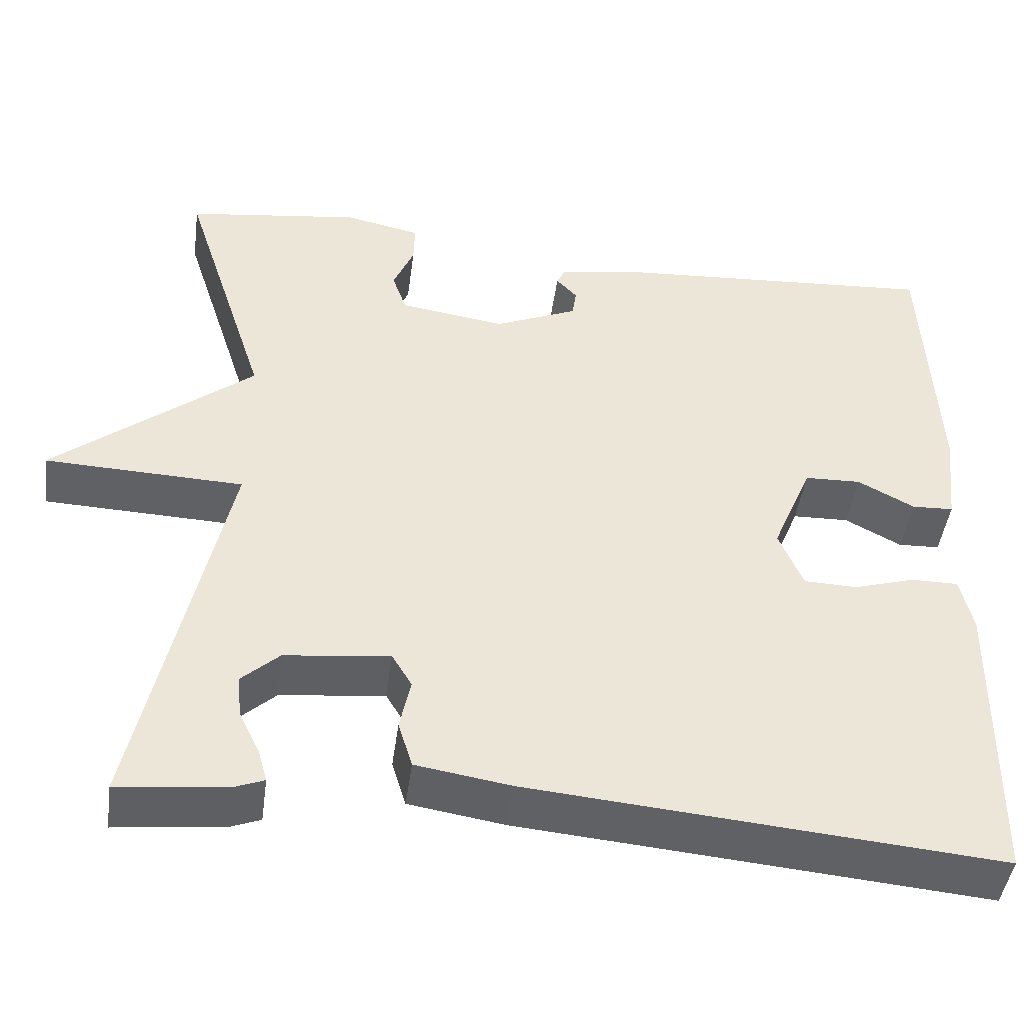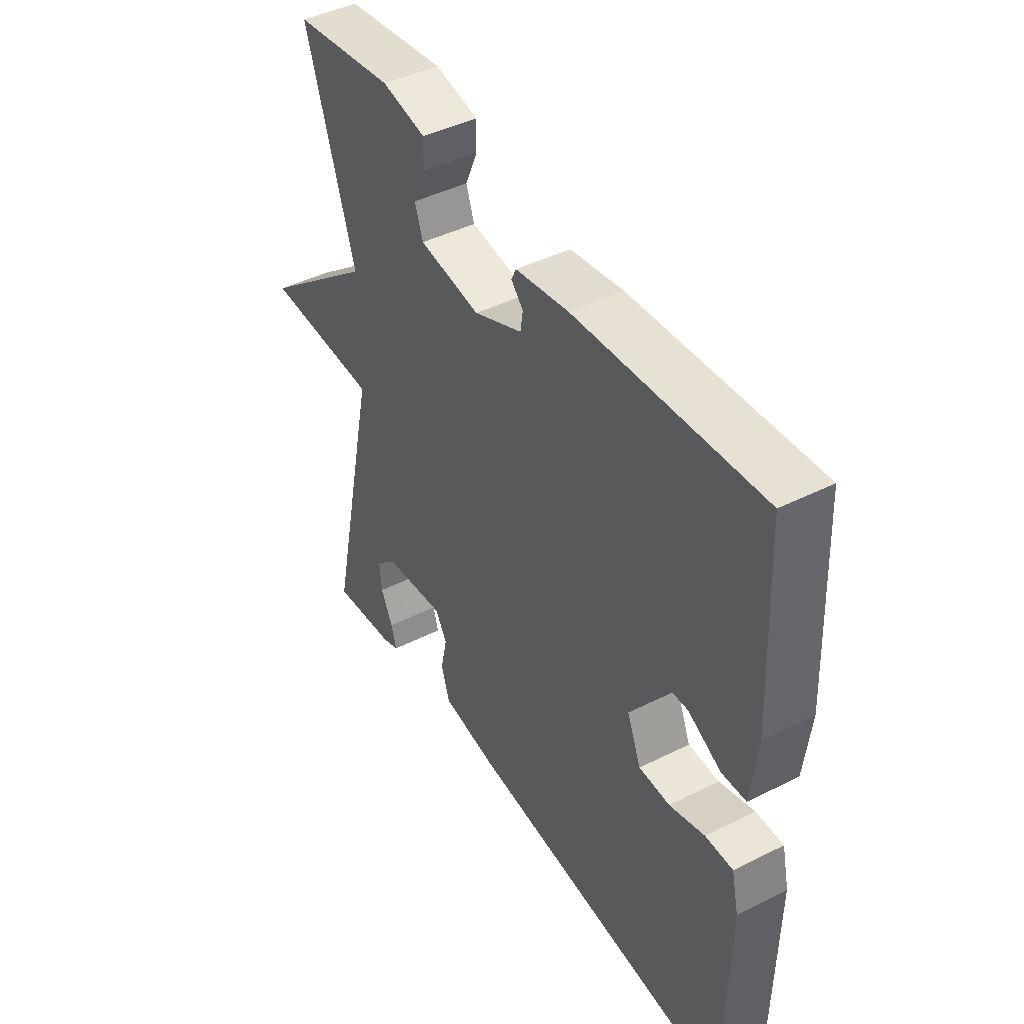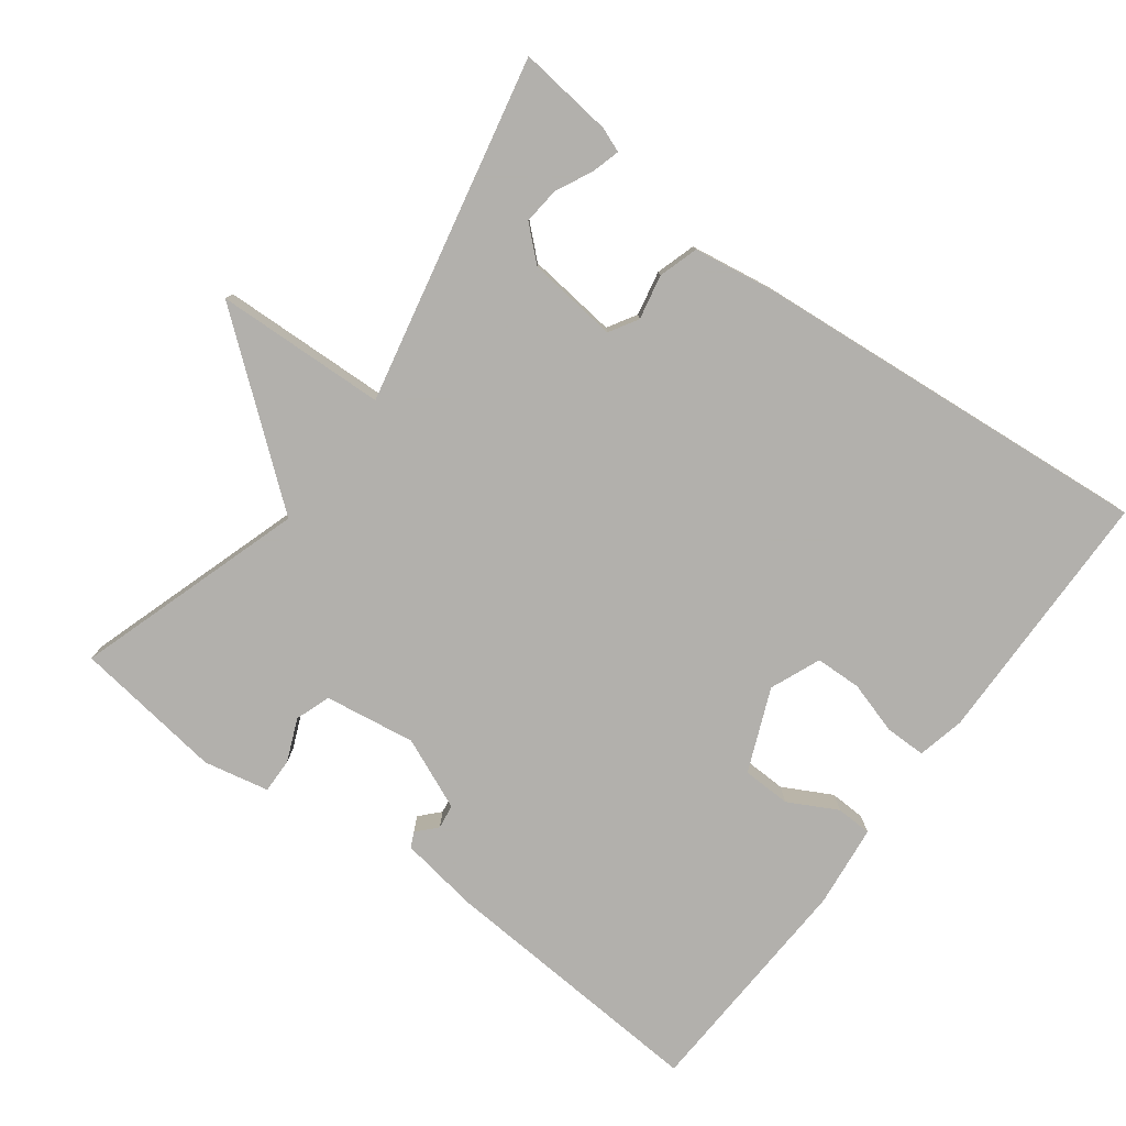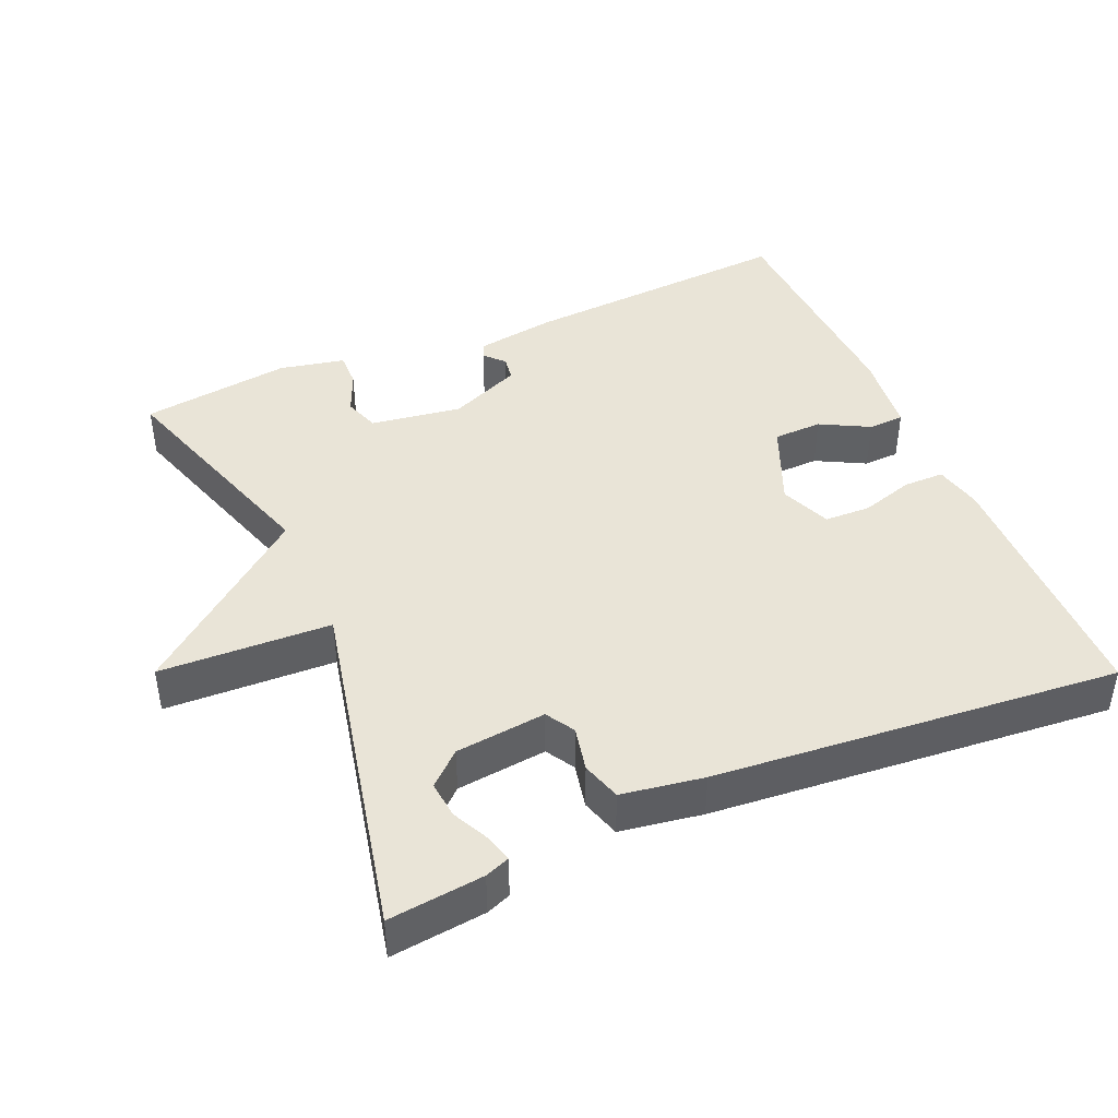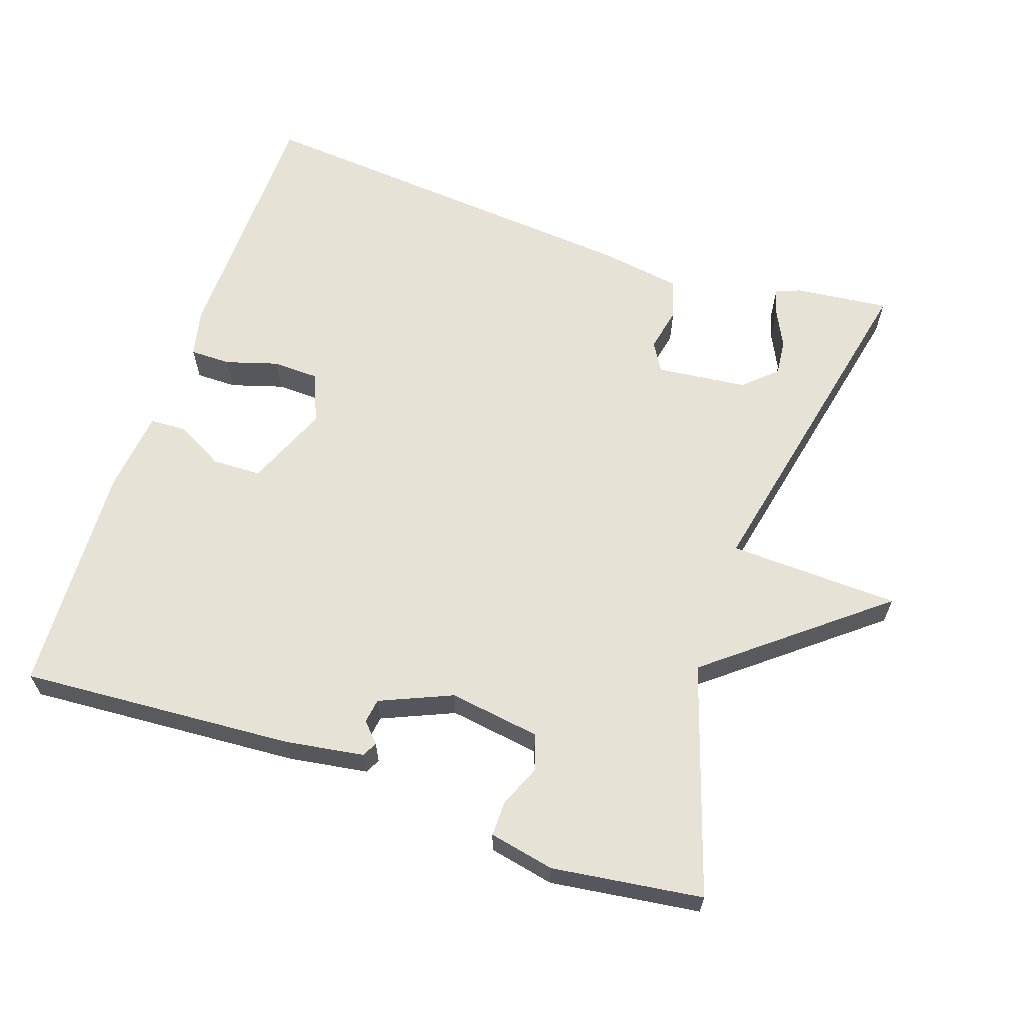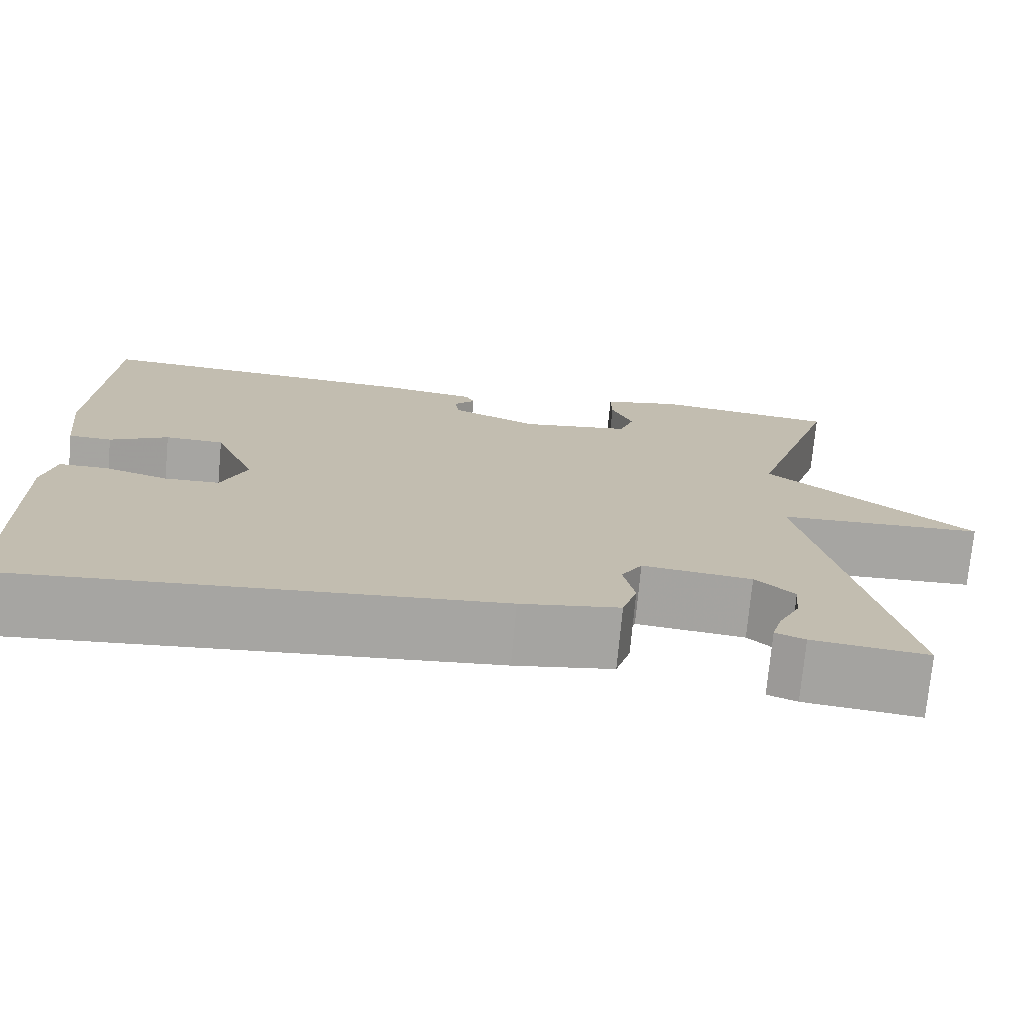
<metadata>
{"format":"obj","ext":"obj","renderer":"f3d","projection":"perspective","resolution":1024,"background":"white","views":[{"elev":-45.3,"azim":172.3,"up":"+Z"},{"elev":43.9,"azim":-120.5,"up":"+Z"},{"elev":-78.6,"azim":143.2,"up":"+Y"},{"elev":43.1,"azim":156.7,"up":"+Y"},{"elev":63.2,"azim":18.8,"up":"+Y"},{"elev":-73.7,"azim":-5.3,"up":"+Z"}]}
</metadata>
<code>
v -0.5 0.07 -0.5
v -0.506 0.07 -0.139
v -0.491 0.07 -0.073
v -0.434 0.07 -0.073
v -0.361 0.07 -0.095
v -0.297 0.07 -0.093
v -0.268 0.07 -0.023
v -0.316 0.07 0.092
v -0.384 0.07 0.094
v -0.452 0.07 0.058
v -0.502 0.07 0.06
v -0.515 0.07 0.175
v -0.5 0.07 0.5
v -0.118 0.07 0.475
v -0.008 0.07 0.458
v 0.002 0.07 0.437
v -0.023 0.07 0.41
v -0.018 0.07 0.376
v 0.082 0.07 0.333
v 0.209 0.07 0.352
v 0.226 0.07 0.401
v 0.201 0.07 0.46
v 0.2 0.07 0.509
v 0.291 0.07 0.528
v 0.5 0.07 0.5
v 0.397 0.07 0.181
v 0.635 0.07 -0.01
v 0.397 0.07 -0.019
v 0.5 0.07 -0.5
v 0.368 0.07 -0.485
v 0.334 0.07 -0.472
v 0.345 0.07 -0.433
v 0.37 0.07 -0.382
v 0.375 0.07 -0.331
v 0.33 0.07 -0.29
v 0.204 0.07 -0.276
v 0.18 0.07 -0.316
v 0.193 0.07 -0.378
v 0.176 0.07 -0.433
v 0.062 0.07 -0.451
v -0.5 0 -0.5
v -0.506 0 -0.139
v -0.491 0 -0.073
v -0.434 0 -0.073
v -0.361 0 -0.095
v -0.297 0 -0.093
v -0.268 0 -0.023
v -0.316 0 0.092
v -0.384 0 0.094
v -0.452 0 0.058
v -0.502 0 0.06
v -0.515 0 0.175
v -0.5 0 0.5
v -0.118 0 0.475
v -0.008 0 0.458
v 0.002 0 0.437
v -0.023 0 0.41
v -0.018 0 0.376
v 0.082 0 0.333
v 0.209 0 0.352
v 0.226 0 0.401
v 0.201 0 0.46
v 0.2 0 0.509
v 0.291 0 0.528
v 0.5 0 0.5
v 0.397 0 0.181
v 0.635 0 -0.01
v 0.397 0 -0.019
v 0.5 0 -0.5
v 0.368 0 -0.485
v 0.334 0 -0.472
v 0.345 0 -0.433
v 0.37 0 -0.382
v 0.375 0 -0.331
v 0.33 0 -0.29
v 0.204 0 -0.276
v 0.18 0 -0.316
v 0.193 0 -0.378
v 0.176 0 -0.433
v 0.062 0 -0.451
f 3 4 5
f 2 3 5
f 1 2 5
f 40 1 5
f 39 40 5
f 38 39 5
f 37 38 5
f 36 37 5 6
f 35 36 6 7
f 31 32 33
f 30 31 33
f 29 30 33
f 29 33 34
f 28 29 34
f 26 27 28
f 26 28 34 35
f 24 25 26
f 23 24 26
f 22 23 26
f 21 22 26
f 20 21 26 35
f 15 16 17
f 14 15 17
f 13 14 17
f 12 13 17
f 11 12 17
f 10 11 17
f 9 10 17
f 8 9 17 18
f 35 7 8
f 20 35 8
f 19 20 8
f 8 18 19
f 45 44 43
f 45 43 42
f 45 42 41
f 45 41 80
f 45 80 79
f 45 79 78
f 45 78 77
f 46 45 77 76
f 47 46 76 75
f 73 72 71
f 73 71 70
f 73 70 69
f 74 73 69
f 74 69 68
f 68 67 66
f 75 74 68 66
f 66 65 64
f 66 64 63
f 66 63 62
f 66 62 61
f 75 66 61 60
f 57 56 55
f 57 55 54
f 57 54 53
f 57 53 52
f 57 52 51
f 57 51 50
f 57 50 49
f 58 57 49 48
f 48 47 75
f 48 75 60
f 48 60 59
f 59 58 48
f 1 41 42 2
f 2 42 43 3
f 3 43 44 4
f 4 44 45 5
f 5 45 46 6
f 6 46 47 7
f 7 47 48 8
f 8 48 49 9
f 9 49 50 10
f 10 50 51 11
f 11 51 52 12
f 12 52 53 13
f 13 53 54 14
f 14 54 55 15
f 15 55 56 16
f 16 56 57 17
f 17 57 58 18
f 18 58 59 19
f 19 59 60 20
f 20 60 61 21
f 21 61 62 22
f 22 62 63 23
f 23 63 64 24
f 24 64 65 25
f 25 65 66 26
f 26 66 67 27
f 27 67 68 28
f 28 68 69 29
f 29 69 70 30
f 30 70 71 31
f 31 71 72 32
f 32 72 73 33
f 33 73 74 34
f 34 74 75 35
f 35 75 76 36
f 36 76 77 37
f 37 77 78 38
f 38 78 79 39
f 39 79 80 40
f 40 80 41 1

</code>
